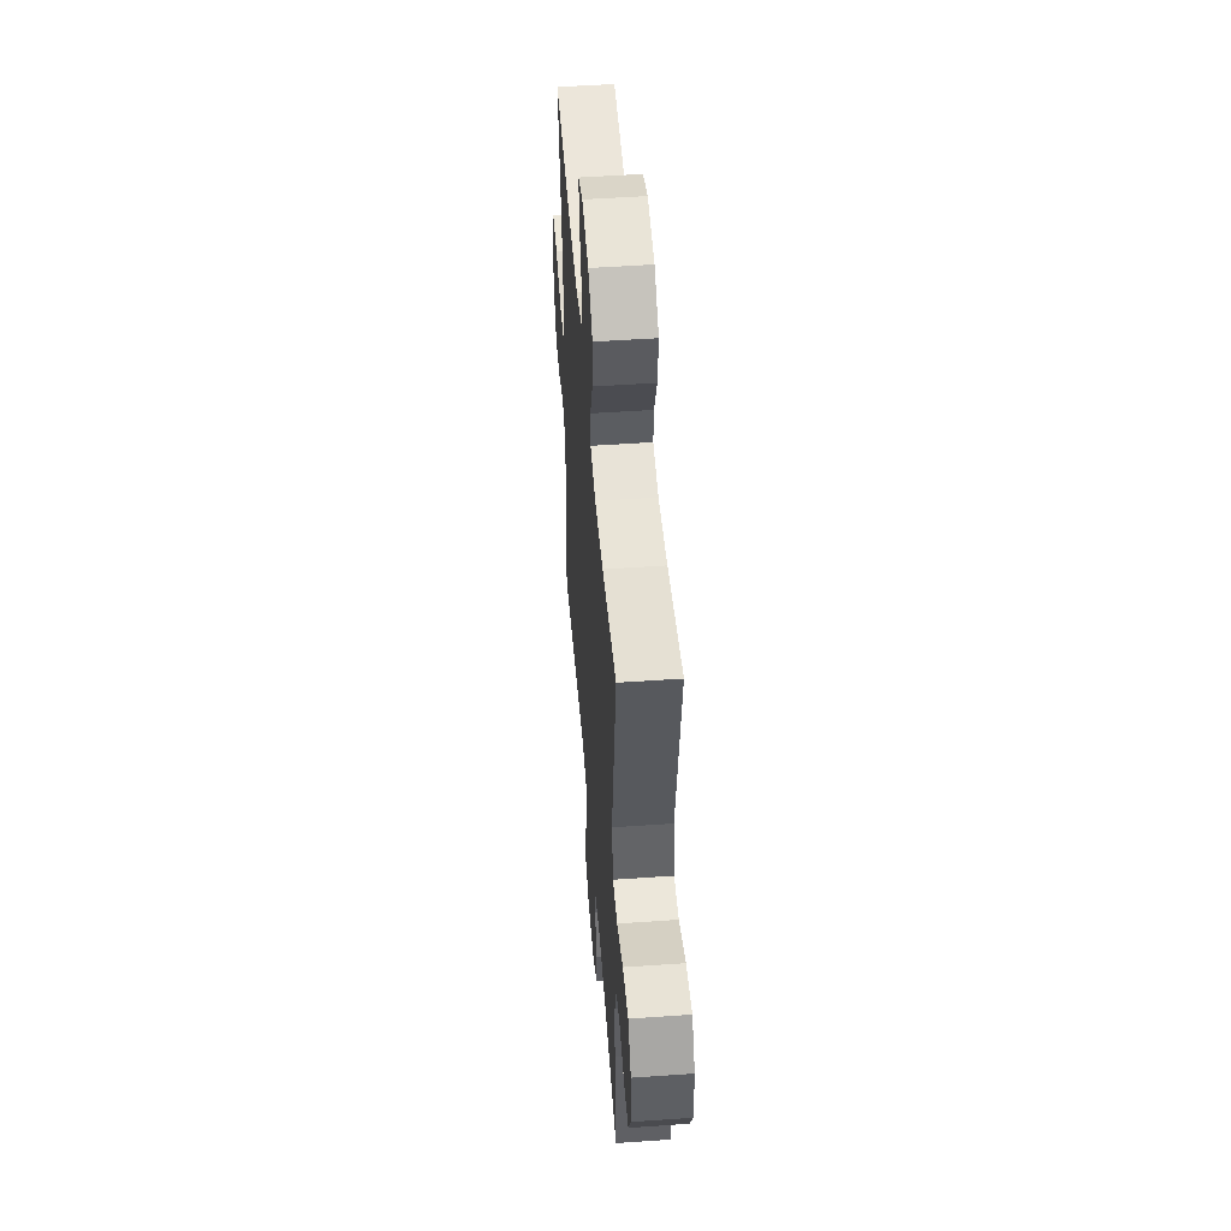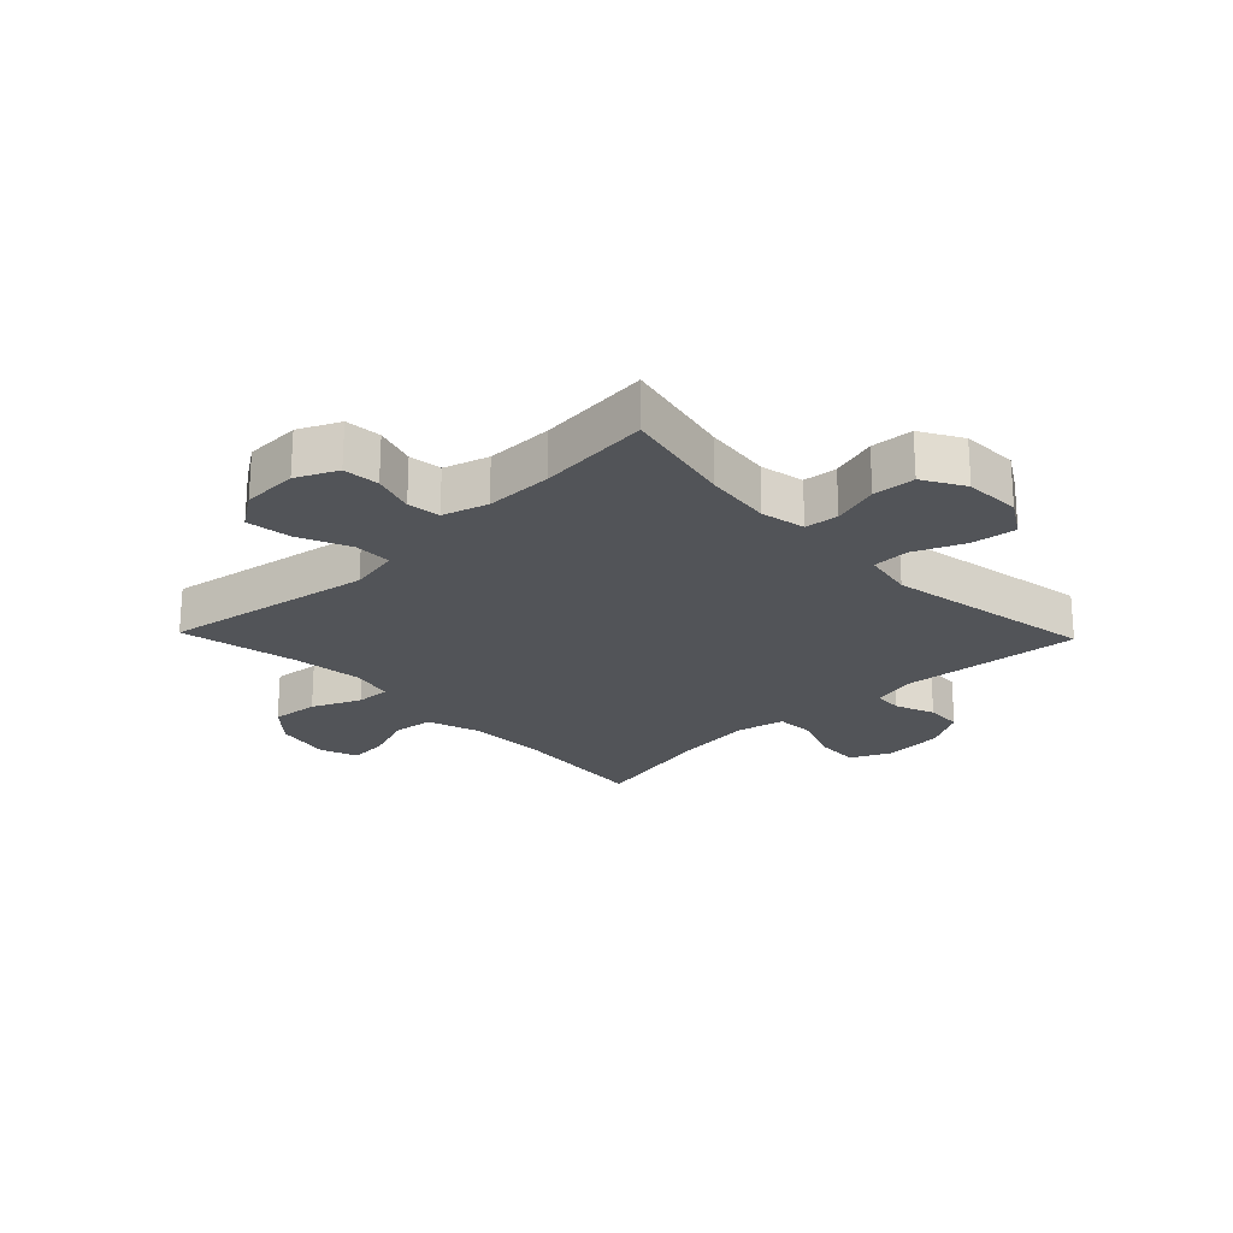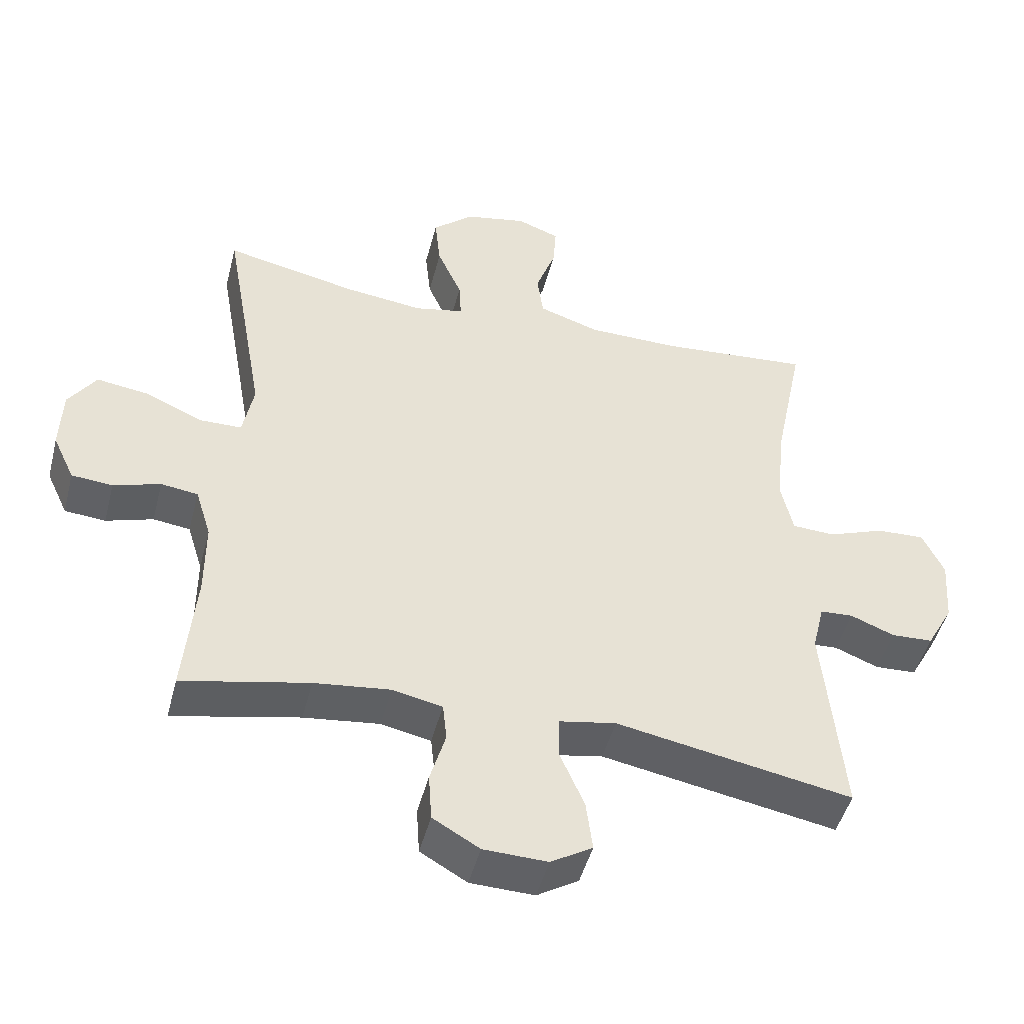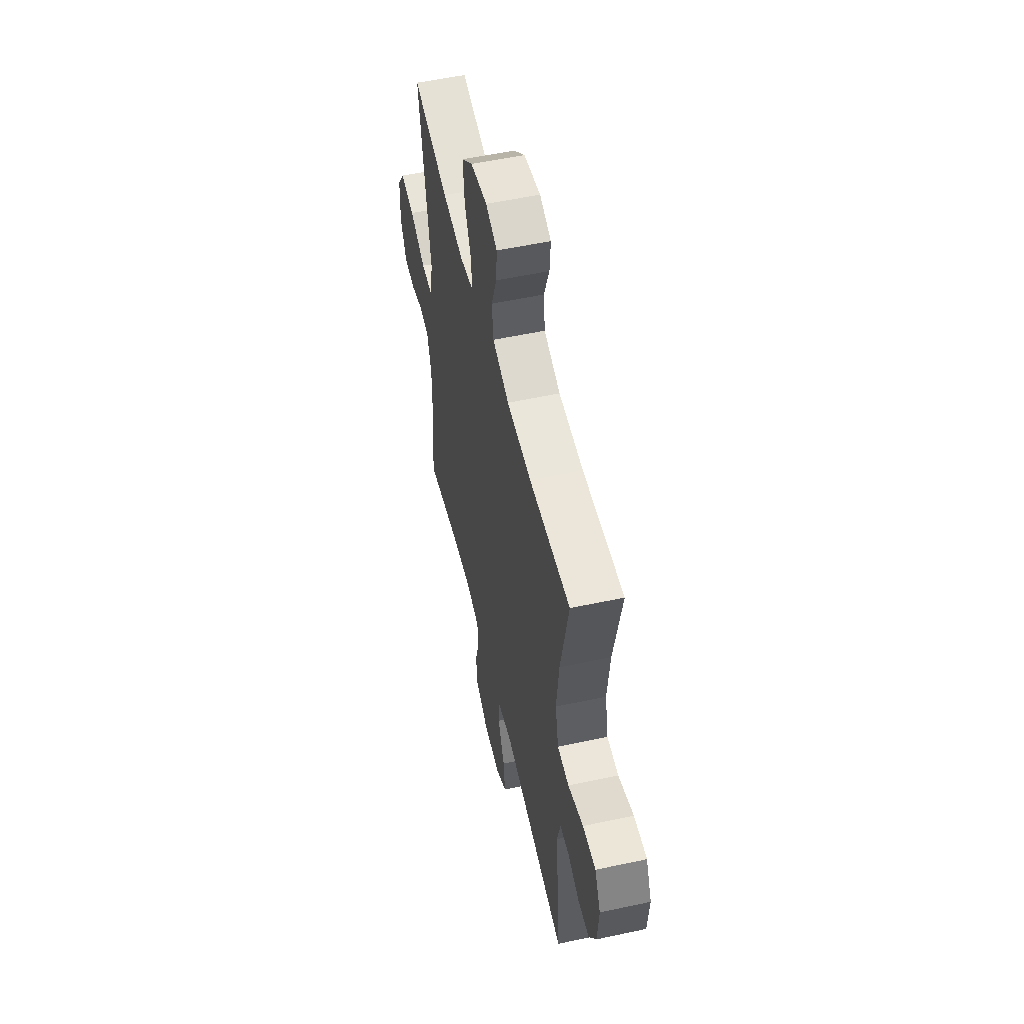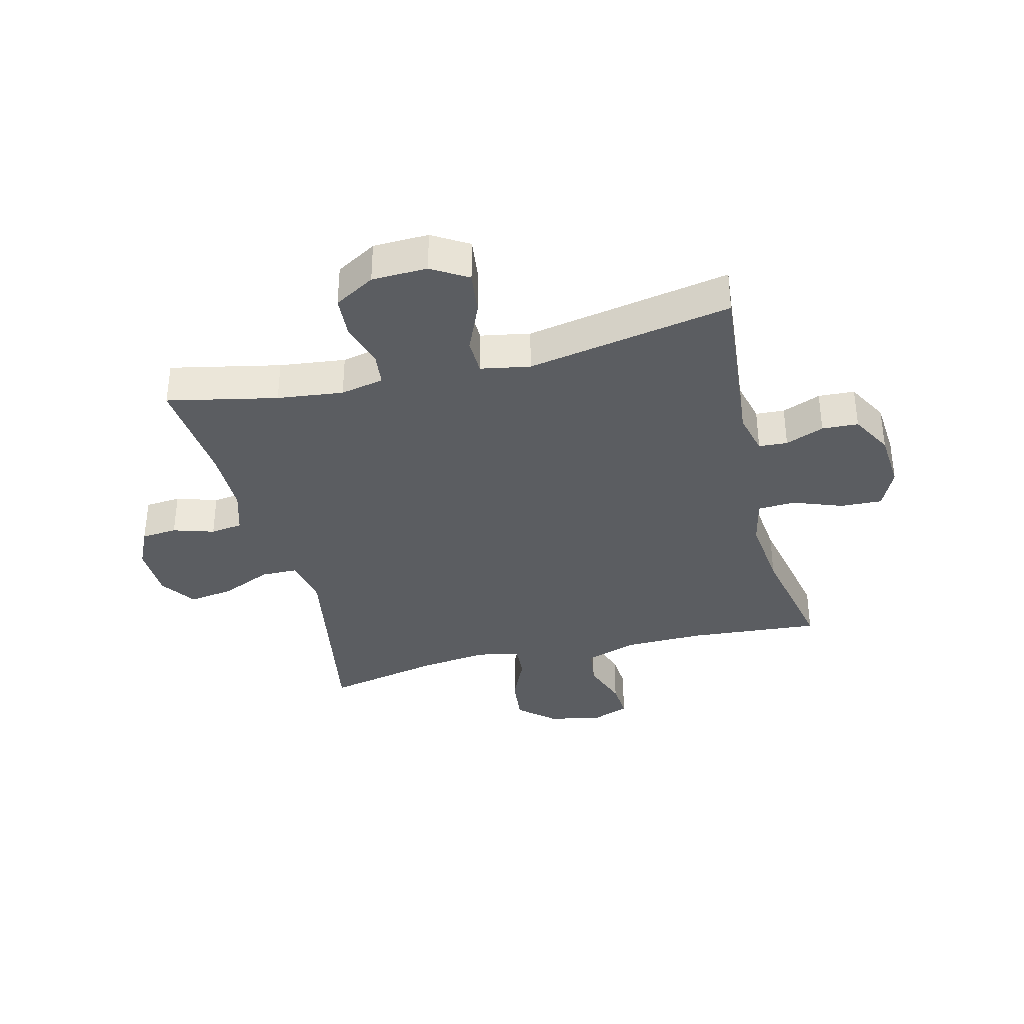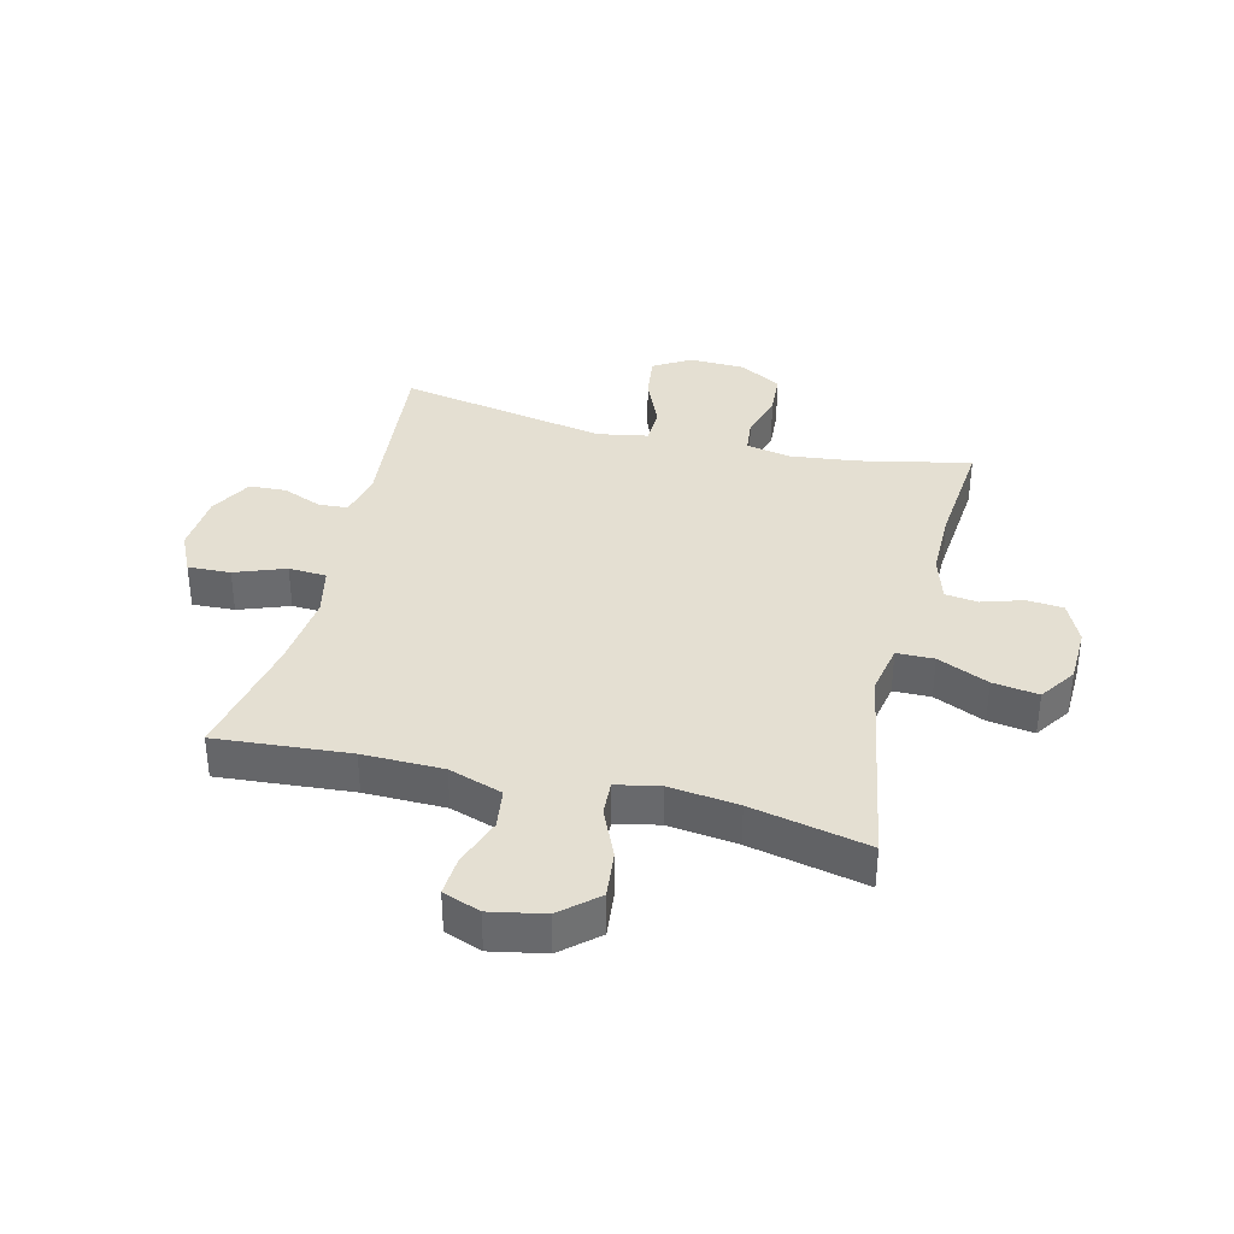
<metadata>
{"format":"obj","ext":"obj","renderer":"f3d","projection":"perspective","resolution":1024,"background":"white","views":[{"elev":50.2,"azim":85.6,"up":"+Z"},{"elev":-23.1,"azim":133.9,"up":"+Y"},{"elev":-47.3,"azim":165.6,"up":"+Z"},{"elev":54.3,"azim":-102.9,"up":"+Z"},{"elev":-36.0,"azim":-165.9,"up":"+Y"},{"elev":37.0,"azim":13.9,"up":"+Y"}]}
</metadata>
<code>
o path1438
v -0.1441 0.0375 -0.4373
v -0.05797 0.0375 -0.4532
v -0.0565 0.0375 -0.5166
v -0.0939 0.0375 -0.6034
v -0.1037 0.0375 -0.6798
v -0.04062 0.0375 -0.7183
v 0.05651 0.0375 -0.7154
v 0.1277 0.0375 -0.6741
v 0.1325 0.0375 -0.6016
v 0.1091 0.0375 -0.522
v 0.1153 0.0375 -0.4643
v 0.1913 0.0375 -0.4486
v 0.3065 0.0375 -0.4622
v 0.4985 0.0375 -0.5032
v 0.4805 0.0375 -0.31
v 0.4803 0.0375 -0.1938
v 0.5041 0.0375 -0.1167
v 0.5603 0.0375 -0.1092
v 0.6316 0.0375 -0.1316
v 0.694 0.0375 -0.1265
v 0.727 0.0375 -0.056
v 0.724 0.0375 0.03987
v 0.6819 0.0375 0.1015
v 0.6034 0.0375 0.09043
v 0.5156 0.0375 0.05208
v 0.4515 0.0375 0.05301
v 0.4348 0.0375 0.1391
v 0.4985 0.0375 0.4987
v 0.297 0.0375 0.4562
v 0.1779 0.0375 0.4419
v 0.1033 0.0375 0.4576
v 0.1065 0.0375 0.5168
v 0.1438 0.0375 0.6005
v 0.1523 0.0375 0.6814
v 0.08981 0.0375 0.7358
v -0.003837 0.0375 0.7542
v -0.06814 0.0375 0.7301
v -0.06346 0.0375 0.6637
v -0.03341 0.0375 0.5804
v -0.04244 0.0375 0.5118
v -0.1347 0.0375 0.4813
v -0.2732 0.0375 0.4797
v -0.5032 0.0375 0.4987
v -0.4589 0.0375 0.2832
v -0.4447 0.0375 0.1545
v -0.4633 0.0375 0.071
v -0.5282 0.0375 0.06759
v -0.6146 0.0375 0.09971
v -0.6879 0.0375 0.103
v -0.7205 0.0375 0.03387
v -0.7129 0.0375 -0.06749
v -0.6726 0.0375 -0.1401
v -0.6094 0.0375 -0.1433
v -0.5421 0.0375 -0.1165
v -0.492 0.0375 -0.1197
v -0.474 0.0375 -0.1945
v -0.5032 0.0375 -0.5032
v -0.1441 -0.0375 -0.4373
v -0.05797 -0.0375 -0.4532
v -0.0565 -0.0375 -0.5166
v -0.0939 -0.0375 -0.6034
v -0.1037 -0.0375 -0.6798
v -0.04062 -0.0375 -0.7183
v 0.05651 -0.0375 -0.7154
v 0.1277 -0.0375 -0.6741
v 0.1325 -0.0375 -0.6016
v 0.1091 -0.0375 -0.522
v 0.1153 -0.0375 -0.4643
v 0.1913 -0.0375 -0.4486
v 0.3065 -0.0375 -0.4622
v 0.4985 -0.0375 -0.5032
v 0.4805 -0.0375 -0.31
v 0.4803 -0.0375 -0.1938
v 0.5041 -0.0375 -0.1167
v 0.5603 -0.0375 -0.1092
v 0.6316 -0.0375 -0.1316
v 0.694 -0.0375 -0.1265
v 0.727 -0.0375 -0.056
v 0.724 -0.0375 0.03987
v 0.6819 -0.0375 0.1015
v 0.6034 -0.0375 0.09043
v 0.5156 -0.0375 0.05208
v 0.4515 -0.0375 0.05301
v 0.4348 -0.0375 0.1391
v 0.4985 -0.0375 0.4987
v 0.297 -0.0375 0.4562
v 0.1779 -0.0375 0.4419
v 0.1033 -0.0375 0.4576
v 0.1065 -0.0375 0.5168
v 0.1438 -0.0375 0.6005
v 0.1523 -0.0375 0.6814
v 0.08981 -0.0375 0.7358
v -0.003837 -0.0375 0.7542
v -0.06814 -0.0375 0.7301
v -0.06346 -0.0375 0.6637
v -0.03341 -0.0375 0.5804
v -0.04244 -0.0375 0.5118
v -0.1347 -0.0375 0.4813
v -0.2732 -0.0375 0.4797
v -0.5032 -0.0375 0.4987
v -0.4589 -0.0375 0.2832
v -0.4447 -0.0375 0.1545
v -0.4633 -0.0375 0.071
v -0.5282 -0.0375 0.06759
v -0.6146 -0.0375 0.09971
v -0.6879 -0.0375 0.103
v -0.7205 -0.0375 0.03387
v -0.7129 -0.0375 -0.06749
v -0.6726 -0.0375 -0.1401
v -0.6094 -0.0375 -0.1433
v -0.5421 -0.0375 -0.1165
v -0.492 -0.0375 -0.1197
v -0.474 -0.0375 -0.1945
v -0.5032 -0.0375 -0.5032
v 0.694 0.0375 -0.1265
v 0.694 0.0375 -0.1265
v 0.727 0.0375 -0.056
v 0.724 0.0375 0.03987
v 0.6819 0.0375 0.1015
v 0.6819 0.0375 0.1015
v 0.6316 0.0375 -0.1316
v 0.6034 0.0375 0.09043
v 0.5603 0.0375 -0.1092
v 0.5156 0.0375 0.05208
v 0.5041 0.0375 -0.1167
v 0.5041 0.0375 -0.1167
v 0.4515 0.0375 0.05301
v 0.4515 0.0375 0.05301
v 0.4803 0.0375 -0.1938
v 0.4985 0.0375 -0.5032
v 0.4985 0.0375 -0.5032
v 0.4805 0.0375 -0.31
v 0.4348 0.0375 0.1391
v 0.4985 0.0375 0.4987
v 0.4985 0.0375 0.4987
v 0.3065 0.0375 -0.4622
v 0.297 0.0375 0.4562
v 0.1913 0.0375 -0.4486
v 0.1779 0.0375 0.4419
v 0.1153 0.0375 -0.4643
v 0.1153 0.0375 -0.4643
v 0.1033 0.0375 0.4576
v 0.1033 0.0375 0.4576
v 0.1438 0.0375 0.6005
v 0.1523 0.0375 0.6814
v 0.08981 0.0375 0.7358
v 0.1065 0.0375 0.5168
v 0.1277 0.0375 -0.6741
v 0.1325 0.0375 -0.6016
v 0.1091 0.0375 -0.522
v 0.05651 0.0375 -0.7154
v -0.003837 0.0375 0.7542
v -0.04062 0.0375 -0.7183
v -0.06814 0.0375 0.7301
v -0.06814 0.0375 0.7301
v -0.03341 0.0375 0.5804
v -0.04244 0.0375 0.5118
v -0.04244 0.0375 0.5118
v -0.06346 0.0375 0.6637
v -0.1037 0.0375 -0.6798
v -0.1037 0.0375 -0.6798
v -0.05797 0.0375 -0.4532
v -0.05797 0.0375 -0.4532
v -0.0565 0.0375 -0.5166
v -0.1347 0.0375 0.4813
v -0.0939 0.0375 -0.6034
v -0.1441 0.0375 -0.4373
v -0.2732 0.0375 0.4797
v -0.4447 0.0375 0.1545
v -0.4633 0.0375 0.071
v -0.4633 0.0375 0.071
v -0.4589 0.0375 0.2832
v -0.5282 0.0375 0.06759
v -0.492 0.0375 -0.1197
v -0.492 0.0375 -0.1197
v -0.474 0.0375 -0.1945
v -0.5032 0.0375 0.4987
v -0.5032 0.0375 0.4987
v -0.5032 0.0375 -0.5032
v -0.5032 0.0375 -0.5032
v -0.5421 0.0375 -0.1165
v -0.6146 0.0375 0.09971
v -0.6094 0.0375 -0.1433
v -0.6726 0.0375 -0.1401
v -0.6879 0.0375 0.103
v -0.6879 0.0375 0.103
v -0.7129 0.0375 -0.06749
v -0.7205 0.0375 0.03387
v 0.694 -0.0375 -0.1265
v 0.694 -0.0375 -0.1265
v 0.727 -0.0375 -0.056
v 0.724 -0.0375 0.03987
v 0.6819 -0.0375 0.1015
v 0.6819 -0.0375 0.1015
v 0.6316 -0.0375 -0.1316
v 0.6034 -0.0375 0.09043
v 0.5603 -0.0375 -0.1092
v 0.5156 -0.0375 0.05208
v 0.5041 -0.0375 -0.1167
v 0.5041 -0.0375 -0.1167
v 0.4515 -0.0375 0.05301
v 0.4515 -0.0375 0.05301
v 0.4803 -0.0375 -0.1938
v 0.4985 -0.0375 -0.5032
v 0.4985 -0.0375 -0.5032
v 0.4805 -0.0375 -0.31
v 0.4348 -0.0375 0.1391
v 0.4985 -0.0375 0.4987
v 0.4985 -0.0375 0.4987
v 0.3065 -0.0375 -0.4622
v 0.297 -0.0375 0.4562
v 0.1913 -0.0375 -0.4486
v 0.1779 -0.0375 0.4419
v 0.1153 -0.0375 -0.4643
v 0.1153 -0.0375 -0.4643
v 0.1033 -0.0375 0.4576
v 0.1033 -0.0375 0.4576
v 0.1438 -0.0375 0.6005
v 0.1523 -0.0375 0.6814
v 0.08981 -0.0375 0.7358
v 0.1065 -0.0375 0.5168
v 0.1277 -0.0375 -0.6741
v 0.1325 -0.0375 -0.6016
v 0.1091 -0.0375 -0.522
v 0.05651 -0.0375 -0.7154
v -0.003837 -0.0375 0.7542
v -0.04062 -0.0375 -0.7183
v -0.06814 -0.0375 0.7301
v -0.06814 -0.0375 0.7301
v -0.03341 -0.0375 0.5804
v -0.04244 -0.0375 0.5118
v -0.04244 -0.0375 0.5118
v -0.06346 -0.0375 0.6637
v -0.1037 -0.0375 -0.6798
v -0.1037 -0.0375 -0.6798
v -0.05797 -0.0375 -0.4532
v -0.05797 -0.0375 -0.4532
v -0.0565 -0.0375 -0.5166
v -0.1347 -0.0375 0.4813
v -0.0939 -0.0375 -0.6034
v -0.1441 -0.0375 -0.4373
v -0.2732 -0.0375 0.4797
v -0.4447 -0.0375 0.1545
v -0.4633 -0.0375 0.071
v -0.4633 -0.0375 0.071
v -0.4589 -0.0375 0.2832
v -0.5282 -0.0375 0.06759
v -0.492 -0.0375 -0.1197
v -0.492 -0.0375 -0.1197
v -0.474 -0.0375 -0.1945
v -0.5032 -0.0375 0.4987
v -0.5032 -0.0375 0.4987
v -0.5032 -0.0375 -0.5032
v -0.5032 -0.0375 -0.5032
v -0.5421 -0.0375 -0.1165
v -0.6146 -0.0375 0.09971
v -0.6094 -0.0375 -0.1433
v -0.6726 -0.0375 -0.1401
v -0.6879 -0.0375 0.103
v -0.6879 -0.0375 0.103
v -0.7129 -0.0375 -0.06749
v -0.7205 -0.0375 0.03387
f 227 240 234
f 230 220 233
f 236 201 244
f 196 197 191
f 244 247 248
f 226 233 220
f 240 223 238
f 248 247 255
f 261 256 262
f 211 207 208
f 233 226 228
f 197 198 199
f 221 230 231
f 256 261 247
f 210 206 203
f 192 196 191
f 198 197 196
f 222 223 225
f 218 230 221
f 262 256 259
f 213 216 207
f 246 242 251
f 211 213 207
f 224 238 223
f 239 242 243
f 216 231 239
f 210 203 212
f 206 210 204
f 203 201 212
f 214 201 236
f 224 214 238
f 219 220 218
f 244 207 216
f 236 244 241
f 243 242 246
f 220 230 218
f 244 216 243
f 212 201 214
f 201 207 244
f 195 191 197
f 243 216 239
f 221 231 216
f 244 248 250
f 241 250 253
f 189 191 195
f 238 214 236
f 257 261 258
f 199 198 201
f 193 196 192
f 227 225 240
f 199 201 203
f 255 261 257
f 255 247 261
f 241 244 250
f 223 240 225
f 116 21 78 190
f 21 22 79 78
f 22 120 194 79
f 19 20 77 76
f 23 24 81 80
f 18 19 76 75
f 24 25 82 81
f 126 18 75 200
f 25 128 202 82
f 16 17 74 73
f 131 15 72 205
f 15 16 73 72
f 26 27 84 83
f 27 135 209 84
f 13 14 71 70
f 28 29 86 85
f 12 13 70 69
f 29 30 87 86
f 141 12 69 215
f 30 143 217 87
f 33 34 91 90
f 34 35 92 91
f 32 33 90 89
f 8 9 66 65
f 9 10 67 66
f 7 8 65 64
f 10 11 68 67
f 31 32 89 88
f 35 36 93 92
f 6 7 64 63
f 36 155 229 93
f 39 158 232 96
f 38 39 96 95
f 37 38 95 94
f 161 6 63 235
f 163 3 60 237
f 40 41 98 97
f 4 5 62 61
f 3 4 61 60
f 1 2 59 58
f 41 42 99 98
f 45 171 245 102
f 44 45 102 101
f 46 47 104 103
f 175 56 113 249
f 178 44 101 252
f 42 43 100 99
f 180 1 58 254
f 56 57 114 113
f 54 55 112 111
f 47 48 105 104
f 53 54 111 110
f 52 53 110 109
f 48 186 260 105
f 51 52 109 108
f 50 51 108 107
f 49 50 107 106
f 153 160 166
f 156 159 146
f 162 170 127
f 122 117 123
f 170 174 173
f 152 146 159
f 166 164 149
f 174 181 173
f 187 188 182
f 137 134 133
f 159 154 152
f 123 125 124
f 147 157 156
f 182 173 187
f 136 129 132
f 118 117 122
f 124 122 123
f 148 151 149
f 144 147 156
f 188 185 182
f 139 133 142
f 172 177 168
f 137 133 139
f 150 149 164
f 165 169 168
f 142 165 157
f 136 138 129
f 132 130 136
f 129 138 127
f 140 162 127
f 150 164 140
f 145 144 146
f 170 142 133
f 162 167 170
f 169 172 168
f 146 144 156
f 170 169 142
f 138 140 127
f 127 170 133
f 121 123 117
f 169 165 142
f 147 142 157
f 170 176 174
f 167 179 176
f 115 121 117
f 164 162 140
f 183 184 187
f 125 127 124
f 119 118 122
f 153 166 151
f 125 129 127
f 181 183 187
f 181 187 173
f 167 176 170
f 149 151 166

</code>
